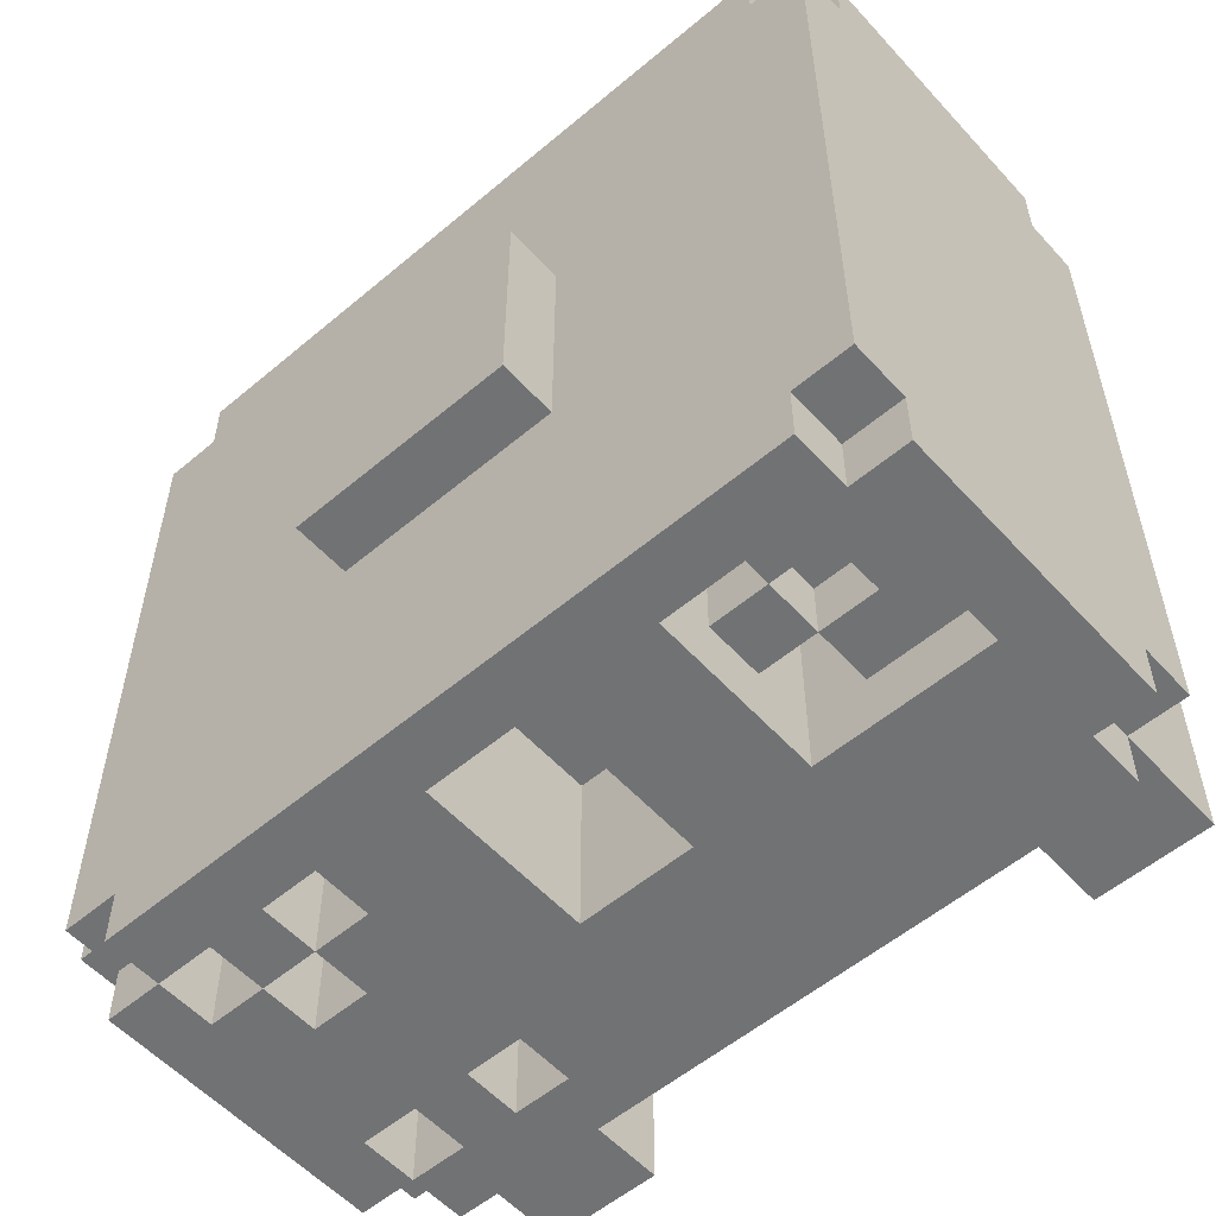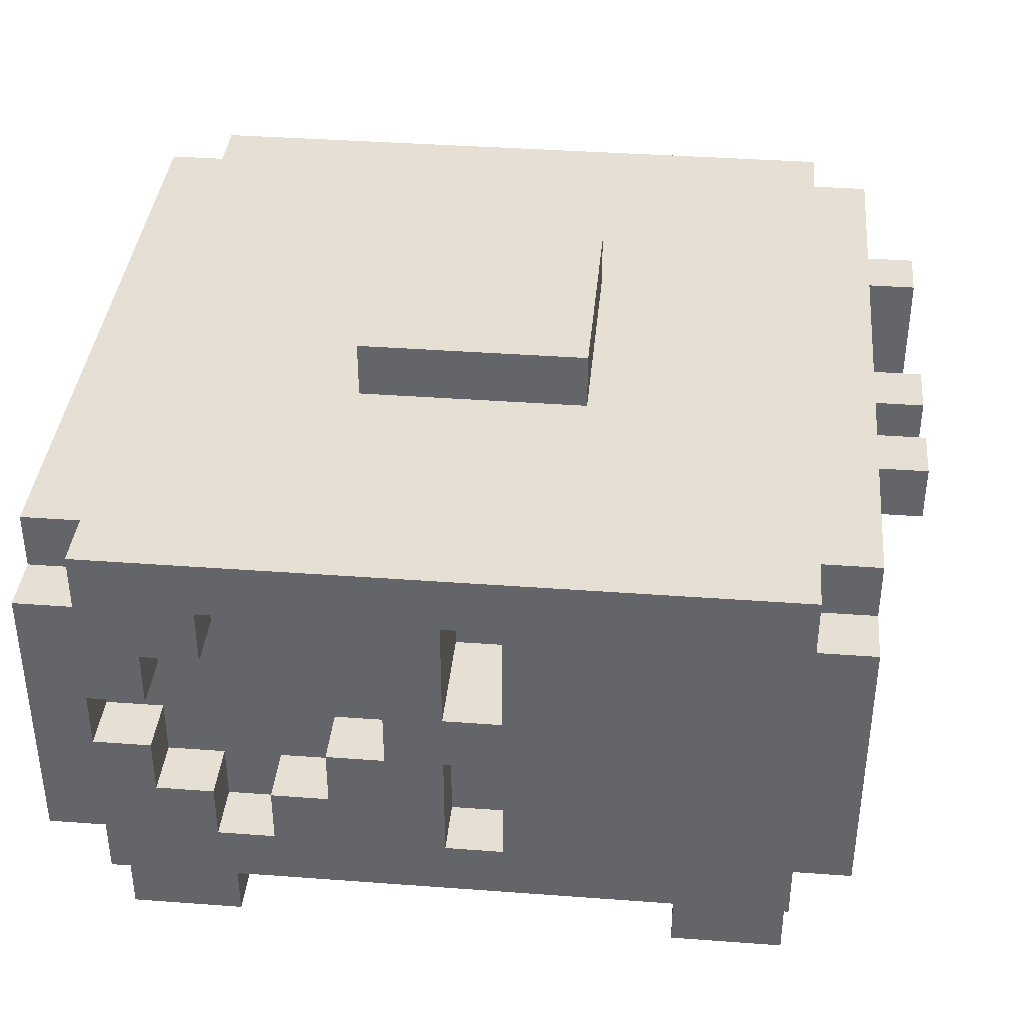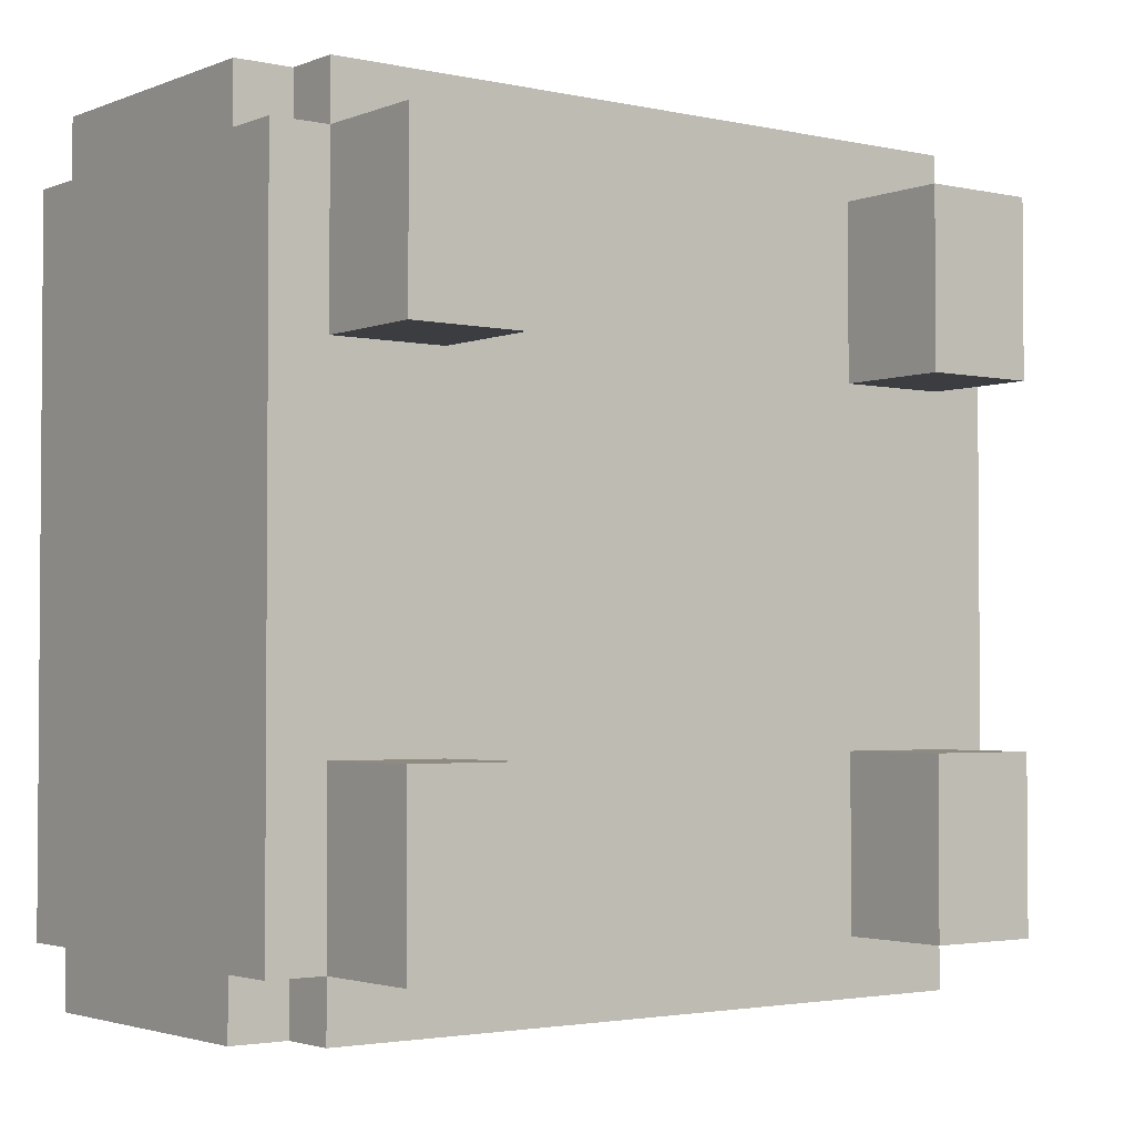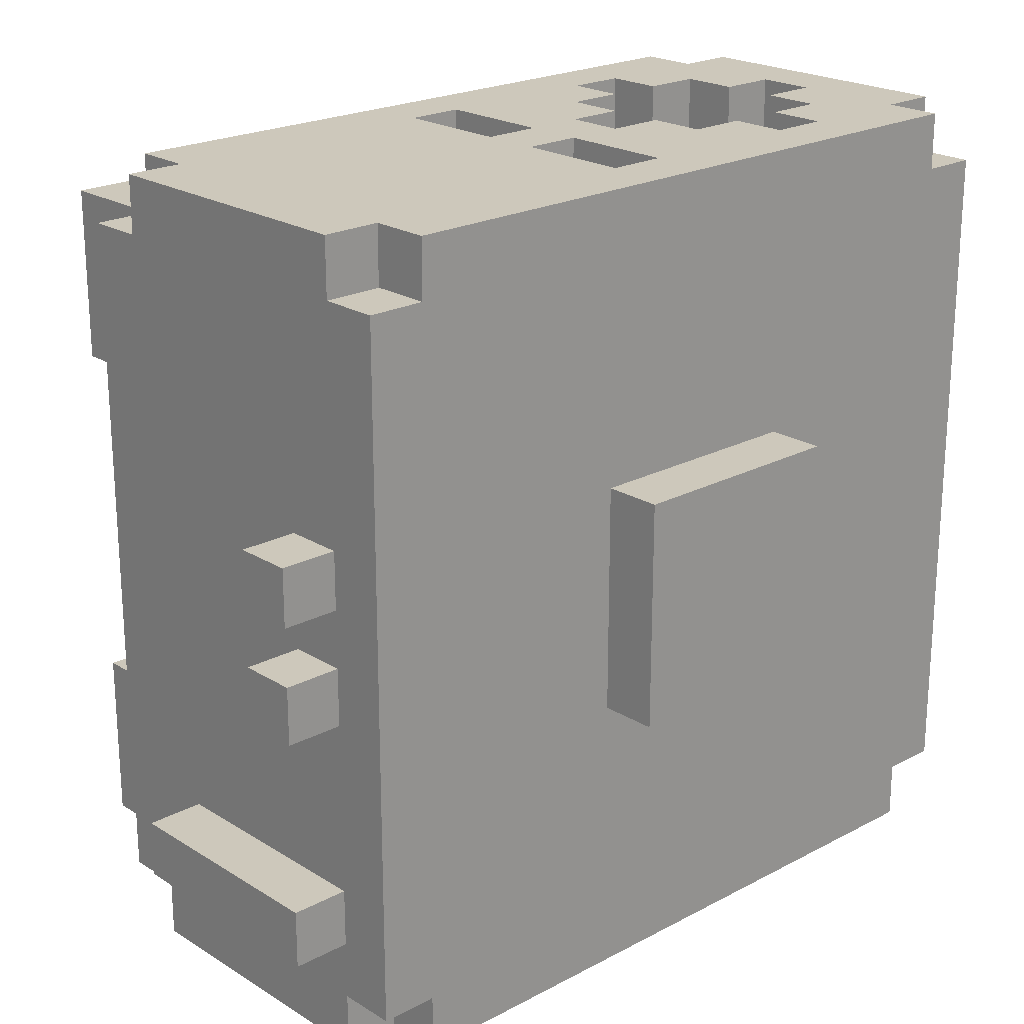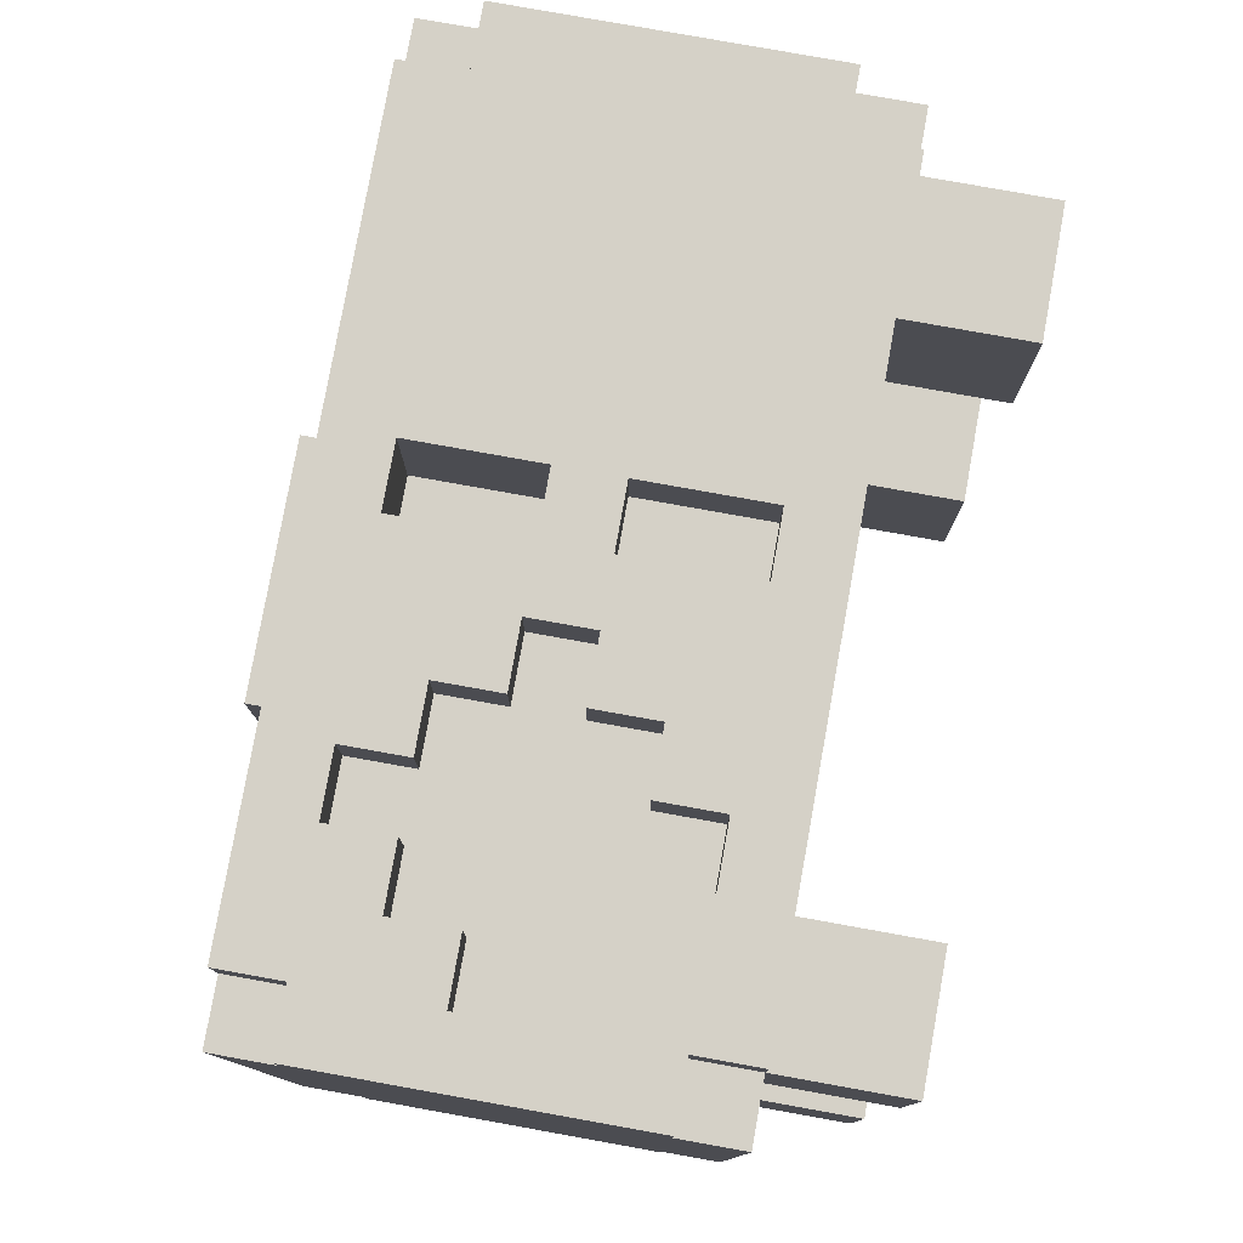
<metadata>
{"format":"obj","ext":"obj","renderer":"f3d","projection":"perspective","resolution":1024,"background":"white","views":[{"elev":-55.6,"azim":-138.5,"up":"+Z"},{"elev":37.9,"azim":5.4,"up":"+Y"},{"elev":-2.6,"azim":-37.2,"up":"+Z"},{"elev":21.8,"azim":137.2,"up":"+Z"},{"elev":79.0,"azim":-79.8,"up":"+Z"}]}
</metadata>
<code>
o ProjectorGround_46
v -0.6 -0 0.6
v -0.4 -0 0.6
v 0.4 -0 0.6
v 0.6 -0 0.6
v -0.6 -0 0.3
v -0.4 -0 0.3
v 0.4 -0 0.3
v 0.6 -0 0.3
v -0.6 -0 -0.3
v -0.4 -0 -0.3
v 0.4 -0 -0.3
v 0.6 -0 -0.3
v -0.6 -0 -0.6
v -0.4 -0 -0.6
v 0.4 -0 -0.6
v 0.6 -0 -0.6
v 0.7 0.3 0.6
v 0.7 0.3 0.7
v 0.6 0.3 0.7
v 0.8 0.4 -0.5
v 0.8 0.4 -0.4
v 0.6 0.8 0.7
v 0.7 0.8 0.7
v 0.8 0.7 0.2
v 0.8 0.8 0.2
v 0.8 0.7 0.1
v 0.8 0.8 0.1
v 0.7 0.7 0.1
v 0.7 0.8 0.1
v 0.8 0.8 -0.1
v 0.8 0.8 0
v 0.8 0.7 0
v 0.8 0.7 -0.1
v 0.8 0.8 -0.4
v 0.8 0.8 -0.5
v -0.6 0.2 0.6
v 0.6 0.2 0.6
v -0.6 0.2 -0.3
v 0.6 0.2 -0.3
v -0.6 0.2 -0.6
v 0.4 0.2 -0.6
v -0.6 0.3 0.7
v -0.6 0.2 0.7
v -0.4 0.3 0.7
v 0.1 0.3 0.6
v 0.1 0.3 0.7
v 0.3 0.2 0.7
v 0.4 0.2 0.6
v 0.6 0.2 0.7
v -0.7 0.2 0.6
v -0.4 0.2 0.6
v 0.7 0.2 0.6
v 0.6 0.3 0.6
v -0.4 0.2 0.3
v -0.6 0.2 0.3
v 0.4 0.2 0.3
v 0.6 0.2 0.3
v -0.4 0.2 -0.3
v 0.4 0.2 -0.3
v -0.6 0.3 -0.6
v -0.7 0.2 -0.6
v -0.4 0.2 -0.6
v 0.5 0.3 -0.5
v 0.7 0.2 -0.6
v 0.6 0.2 -0.6
v -0.6 0.2 -0.7
v 0.3 0.3 -0.7
v 0.4 0.3 -0.7
v 0.6 0.2 -0.7
v 0.6 0.3 -0.7
v 0.5 0.3 -0.7
v -0.7 0.3 0.7
v -0.6 0.3 0.6
v -0.7 0.3 0.6
v -0.5 0.4 0.7
v -0.4 0.4 0.6
v -0.4 0.4 0.7
v -0.3 0.4 0.7
v -0.3 0.4 0.6
v -0.3 0.3 0.7
v -0.3 0.3 0.6
v -0.2 0.4 0.7
v 0 0.3 0.6
v 0 0.3 0.7
v 0.7 0.4 -0.4
v 0.7 0.4 -0.5
v 0.4 0.3 -0.5
v 0.7 0.3 -0.6
v -0.6 0.3 -0.7
v -0.7 0.3 -0.7
v -0.7 0.3 -0.6
v 0.3 0.4 -0.7
v 0.5 0.4 -0.7
v 0.7 0.3 -0.7
v 0.6 0.4 -0.7
v 0.6 0.3 -0.6
v -0.6 0.5 0.7
v -0.5 0.5 0.7
v -0.2 0.5 0.6
v -0.2 0.4 0.6
v -0.2 0.5 0.7
v 0.1 0.5 0.7
v 0.1 0.5 -0.4
v 0.3 0.4 -0.5
v -0.6 0.5 -0.6
v -0.3 0.5 -0.7
v 0.4 0.4 -0.7
v -0.6 0.6 0.6
v -0.1 0.5 0.6
v -0.1 0.6 0.6
v -0.1 0.6 0.7
v -0.1 0.5 0.7
v 0.1 0.6 0.7
v 0 0.5 0.7
v 0.1 0.5 0.6
v 0 0.5 0.6
v 0 0.6 0.5
v -0.5 0.5 -0.4
v -0.3 0.6 -0.5
v 0.4 0.6 -0.5
v -0.6 0.5 -0.7
v -0.3 0.6 -0.7
v -0.1 0.5 -0.7
v 0.1 0.5 -0.7
v 0.4 0.6 -0.7
v 0.5 0.6 -0.7
v -0.6 0.6 0.7
v -0.5 0.6 0.7
v -0.2 0.6 0.7
v 0 0.6 0.7
v 0.7 0.7 0
v -0.5 0.6 -0.5
v -0.3 0.7 -0.5
v -0.5 0.7 -0.6
v 0.4 0.7 -0.5
v 0.5 0.6 -0.5
v -0.3 0.7 -0.6
v 0.4 0.7 -0.7
v -0.7 0.8 0.6
v -0.6 0.8 0.6
v -0.7 0.8 0.7
v -0.6 0.8 0.7
v -0.5 0.7 0.7
v -0.4 0.7 0.7
v -0.3 0.7 0.7
v -0.3 0.8 0.6
v -0.2 0.7 0.7
v -0.2 0.7 0.6
v -0.3 0.7 0.6
v 0 0.8 0.5
v 0.7 0.7 0.2
v 0.7 0.8 0
v 0.7 0.7 -0.1
v 0.7 0.8 -0.4
v -0.5 0.8 -0.5
v -0.5 0.8 -0.4
v -0.1 0.8 -0.4
v -0.6 0.8 -0.6
v -0.6 0.8 -0.7
v -0.7 0.8 -0.7
v -0.1 0.8 -0.7
v 0.1 0.8 -0.7
v 0.3 0.7 -0.7
v 0.5 0.8 -0.7
v 0.5 0.7 -0.7
v 0.4 0.8 -0.7
v 0.7 0.8 -0.7
v 0.6 0.8 -0.7
v 0.6 0.7 -0.7
v -0.6 0.9 0.6
v -0.6 0.9 0.7
v -0.4 0.8 0.7
v -0.4 0.8 0.6
v -0.3 0.8 0.7
v 0.1 0.8 0.7
v 0 0.8 0.7
v 0.6 0.8 0.6
v 0.6 0.9 0.7
v -0.7 0.9 0.6
v 0.1 0.8 0.5
v 0.7 0.8 0.6
v 0.7 0.9 0.6
v 0.6 0.9 0.6
v 0.7 0.8 0.2
v -0.2 0.9 0.2
v 0.7 0.8 -0.1
v 0.2 0.9 -0.2
v -0.4 0.8 -0.5
v -0.3 0.8 -0.4
v 0.1 0.8 -0.4
v 0.7 0.8 -0.5
v -0.7 0.9 -0.6
v -0.7 0.8 -0.6
v -0.6 0.9 -0.6
v 0.3 0.8 -0.5
v 0.4 0.8 -0.5
v 0.6 0.9 -0.6
v 0.6 0.8 -0.6
v 0.7 0.8 -0.6
v 0.7 0.9 -0.6
v -0.6 0.9 -0.7
v -0.3 0.8 -0.7
v 0.3 0.8 -0.7
v 0.6 0.9 -0.7
v -0.2 1 0.2
v 0.2 1 0.2
v 0.2 0.9 0.2
v -0.2 0.9 -0.2
v -0.2 1 -0.2
v 0.2 1 -0.2
v -0.4 0.3 0.6
v -0.5 0.4 0.6
v -0.6 0.5 0.6
v -0.5 0.5 0.6
v -0.5 0.6 0.6
v -0.5 0.7 0.6
v -0.4 0.7 0.6
v -0.2 0.6 0.6
v 0.1 0.6 0.5
v 0.4 0.4 -0.5
v 0.3 0.3 -0.5
v 0.6 0.3 -0.5
v 0.6 0.4 -0.5
v 0.5 0.4 -0.5
v -0.3 0.5 -0.4
v -0.1 0.5 -0.4
v -0.4 0.5 -0.6
v -0.4 0.6 -0.6
v -0.5 0.6 -0.6
v -0.5 0.5 -0.5
v -0.4 0.5 -0.5
v -0.3 0.6 -0.6
v -0.4 0.6 -0.5
v -0.4 0.8 -0.6
v -0.4 0.7 -0.6
v -0.4 0.7 -0.5
v -0.5 0.7 -0.5
v 0.3 0.7 -0.5
v 0.6 0.7 -0.5
v 0.6 0.8 -0.5
v 0.5 0.8 -0.5
v 0.5 0.7 -0.5
f 190 226 157
f 209 185 205
f 70 96 223
f 28 24 151
f 119 236 233
f 210 205 206
f 161 226 123
f 60 66 40
f 187 197 194
f 77 212 75
f 166 164 138
f 24 184 151
f 82 79 78
f 7 57 8
f 94 95 167
f 180 176 150
f 231 132 230
f 116 102 114
f 151 17 85
f 86 21 85
f 228 137 232
f 70 88 96
f 47 51 48
f 147 218 129
f 67 104 221
f 55 6 5
f 227 233 231
f 71 224 63
f 219 130 113
f 93 223 224
f 80 211 44
f 201 203 162
f 46 83 84
f 234 202 189
f 9 40 13
f 44 42 47
f 115 83 45
f 238 196 135
f 168 197 198
f 176 178 174
f 68 221 87
f 169 242 239
f 199 168 198
f 180 113 175
f 122 137 202
f 233 229 132
f 215 143 128
f 34 191 154
f 153 32 131
f 203 196 195
f 213 127 97
f 107 87 220
f 180 117 219
f 3 8 4
f 125 135 120
f 174 149 145
f 218 214 79
f 74 193 91
f 1 55 5
f 150 130 117
f 228 119 233
f 138 242 135
f 61 60 40
f 162 103 190
f 53 18 19
f 119 225 189
f 42 36 43
f 236 228 233
f 26 25 24
f 33 31 32
f 37 19 49
f 173 174 172
f 242 240 239
f 102 45 46
f 216 144 143
f 154 191 182
f 108 128 127
f 31 186 152
f 78 81 80
f 132 237 118
f 165 136 242
f 14 58 10
f 2 36 1
f 15 65 16
f 236 155 237
f 52 53 37
f 218 111 129
f 177 178 22
f 153 30 33
f 209 187 208
f 63 223 222
f 37 3 4
f 191 20 86
f 90 60 91
f 194 159 158
f 120 242 136
f 140 179 139
f 198 241 168
f 32 152 131
f 41 11 59
f 28 27 26
f 225 106 231
f 124 226 103
f 39 11 12
f 159 105 121
f 58 9 10
f 105 158 229
f 198 200 199
f 98 213 97
f 35 21 20
f 116 84 83
f 171 140 142
f 65 12 16
f 134 236 237
f 10 13 14
f 187 206 207
f 207 170 171
f 111 109 112
f 181 183 177
f 118 189 225
f 157 162 190
f 133 235 236
f 166 135 196
f 211 77 44
f 3 56 7
f 23 177 22
f 61 38 55
f 203 238 163
f 138 238 135
f 36 74 50
f 112 99 101
f 221 220 87
f 185 206 205
f 34 85 21
f 239 198 168
f 74 42 72
f 25 29 184
f 62 13 40
f 1 6 2
f 193 194 158
f 142 139 141
f 158 160 193
f 16 11 15
f 175 22 178
f 92 220 104
f 149 147 145
f 89 106 67
f 101 100 82
f 235 188 236
f 69 96 65
f 65 88 64
f 126 120 136
f 8 37 4
f 41 62 66
f 222 96 71
f 165 241 242
f 212 98 75
f 217 172 144
f 6 51 2
f 190 103 226
f 209 208 185
f 223 95 70
f 96 222 223
f 28 26 24
f 119 133 236
f 210 209 205
f 161 157 226
f 60 89 66
f 170 185 208
f 187 207 178
f 179 170 208
f 187 178 183
f 192 179 208
f 187 183 182
f 192 208 187
f 204 201 194
f 194 192 187
f 187 182 200
f 197 204 194
f 187 200 197
f 77 76 212
f 204 168 164
f 164 165 138
f 166 204 164
f 24 25 184
f 82 100 79
f 7 56 57
f 94 70 95
f 180 175 176
f 231 233 132
f 116 115 102
f 131 152 29
f 131 29 28
f 85 154 153
f 85 153 131
f 64 88 85
f 17 52 64
f 23 18 17
f 151 184 181
f 181 23 17
f 17 64 85
f 85 131 28
f 151 181 17
f 85 28 151
f 86 20 21
f 228 235 137
f 70 94 88
f 47 43 36
f 51 54 56
f 47 36 51
f 37 49 47
f 51 56 48
f 48 37 47
f 147 148 218
f 67 92 104
f 55 54 6
f 227 228 233
f 71 93 224
f 219 117 130
f 93 95 223
f 80 81 211
f 161 123 106
f 161 106 122
f 92 124 162
f 161 122 202
f 107 92 162
f 125 126 107
f 163 138 125
f 204 166 203
f 163 125 107
f 201 204 203
f 163 107 162
f 202 159 201
f 161 202 201
f 203 163 162
f 162 161 201
f 46 45 83
f 234 158 159
f 189 156 155
f 189 155 188
f 234 159 202
f 189 188 234
f 9 38 40
f 44 77 75
f 75 98 97
f 97 127 141
f 141 72 42
f 42 43 47
f 47 46 84
f 47 84 80
f 97 141 42
f 44 75 97
f 47 80 44
f 44 97 42
f 115 116 83
f 238 195 196
f 168 204 197
f 102 46 47
f 47 49 19
f 19 18 23
f 23 22 113
f 19 23 113
f 102 47 19
f 80 84 114
f 102 19 113
f 114 102 113
f 114 113 130
f 82 78 80
f 112 101 82
f 147 129 111
f 174 145 147
f 143 144 172
f 127 128 143
f 142 141 127
f 178 171 142
f 142 127 143
f 142 143 172
f 82 80 114
f 112 82 114
f 112 114 130
f 111 112 130
f 111 130 176
f 147 111 176
f 178 142 172
f 174 147 176
f 178 172 174
f 68 67 221
f 169 165 242
f 199 167 168
f 180 219 113
f 122 232 137
f 233 228 229
f 215 216 143
f 34 35 191
f 153 33 32
f 203 166 196
f 213 108 127
f 107 68 87
f 180 150 117
f 3 7 8
f 125 138 135
f 174 146 149
f 218 148 149
f 149 146 173
f 217 216 215
f 149 173 217
f 109 110 218
f 218 149 217
f 215 108 213
f 218 217 215
f 99 109 218
f 79 100 99
f 211 81 79
f 214 212 76
f 76 211 79
f 79 99 218
f 218 215 213
f 214 76 79
f 218 213 214
f 74 72 141
f 139 179 192
f 74 141 139
f 61 50 74
f 160 90 91
f 91 61 74
f 74 139 192
f 193 160 91
f 74 192 193
f 1 36 55
f 150 176 130
f 228 232 119
f 138 165 242
f 61 91 60
f 162 124 103
f 53 17 18
f 232 122 106
f 189 202 137
f 189 137 133
f 232 106 225
f 189 133 119
f 119 232 225
f 42 73 36
f 236 235 228
f 26 27 25
f 33 30 31
f 37 53 19
f 173 146 174
f 242 241 240
f 102 115 45
f 216 217 144
f 186 153 154
f 182 181 184
f 199 200 182
f 94 167 199
f 85 88 94
f 86 85 94
f 182 184 29
f 182 29 152
f 86 94 199
f 191 86 199
f 182 152 186
f 182 186 154
f 191 199 182
f 108 215 128
f 31 30 186
f 78 79 81
f 132 229 134
f 237 155 156
f 132 134 237
f 118 230 132
f 237 156 118
f 165 126 136
f 14 62 58
f 2 51 36
f 15 41 65
f 236 188 155
f 52 17 53
f 218 110 111
f 177 183 178
f 153 186 30
f 209 210 187
f 63 224 223
f 37 48 3
f 191 35 20
f 90 89 60
f 194 201 159
f 120 135 242
f 140 170 179
f 198 240 241
f 241 164 168
f 32 31 152
f 41 15 11
f 28 29 27
f 230 118 225
f 106 121 105
f 106 105 227
f 231 230 225
f 106 227 231
f 124 123 226
f 39 59 11
f 159 158 105
f 58 38 9
f 228 227 105
f 158 234 235
f 158 235 134
f 229 228 105
f 158 134 229
f 198 197 200
f 98 214 213
f 35 34 21
f 116 114 84
f 171 170 140
f 65 39 12
f 134 235 236
f 10 9 13
f 187 210 206
f 171 178 207
f 207 185 170
f 111 110 109
f 181 182 183
f 118 156 189
f 157 161 162
f 133 137 235
f 166 138 135
f 211 76 77
f 3 48 56
f 23 181 177
f 36 50 61
f 61 40 38
f 58 62 41
f 58 41 59
f 39 65 64
f 39 64 52
f 52 37 57
f 39 52 57
f 59 39 57
f 59 57 56
f 58 59 56
f 58 56 54
f 38 58 54
f 55 36 61
f 38 54 55
f 203 195 238
f 138 163 238
f 36 73 74
f 112 109 99
f 221 104 220
f 185 207 206
f 34 154 85
f 168 169 239
f 239 240 198
f 74 73 42
f 25 27 29
f 62 14 13
f 1 5 6
f 193 192 194
f 142 140 139
f 158 159 160
f 16 12 11
f 175 113 22
f 178 176 175
f 92 107 220
f 149 148 147
f 68 107 126
f 126 165 169
f 169 168 167
f 167 95 93
f 71 70 69
f 169 167 93
f 71 69 66
f 126 169 93
f 89 90 160
f 160 159 121
f 89 160 121
f 68 126 93
f 124 92 67
f 68 93 71
f 123 124 67
f 68 71 66
f 106 123 67
f 67 68 66
f 89 121 106
f 67 66 89
f 101 99 100
f 235 234 188
f 69 70 96
f 65 96 88
f 126 125 120
f 8 57 37
f 66 69 65
f 66 65 41
f 62 40 66
f 71 63 222
f 96 70 71
f 165 164 241
f 212 214 98
f 217 173 172
f 6 54 51

</code>
